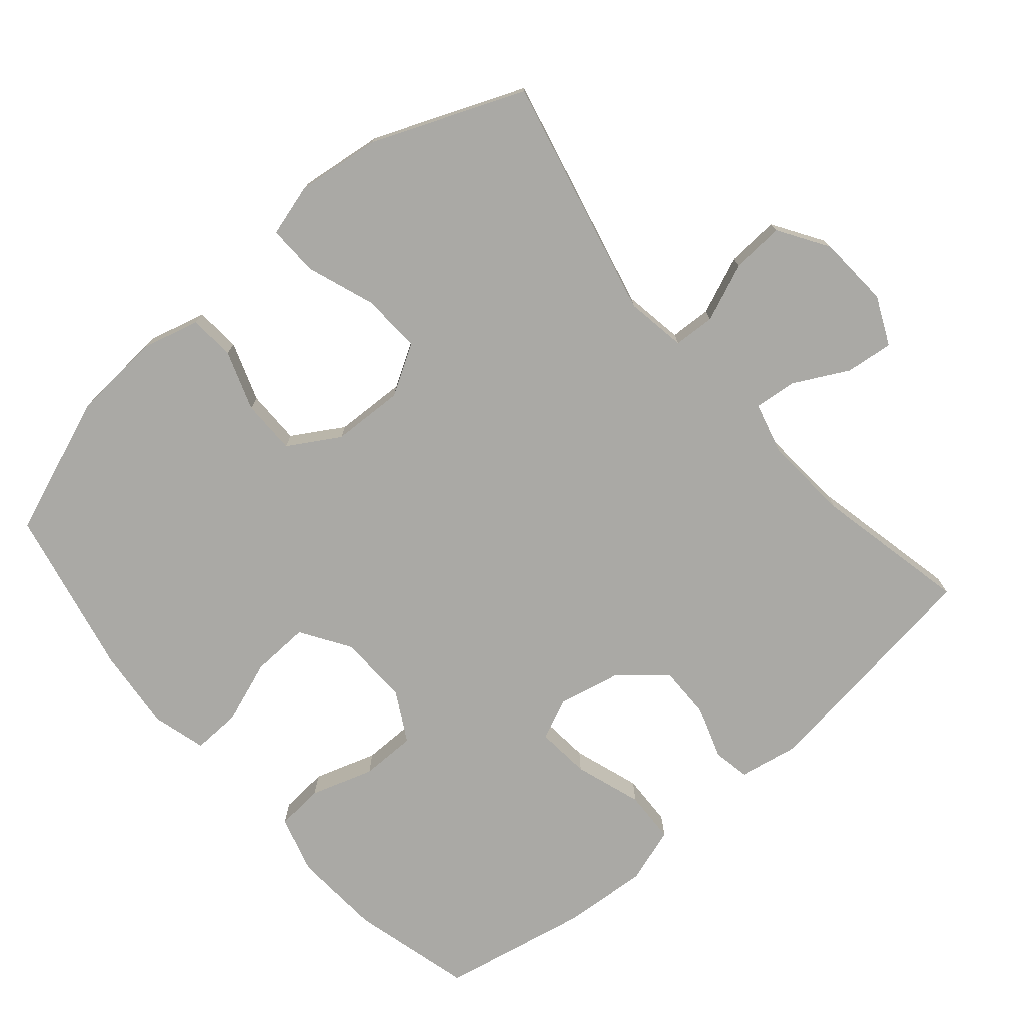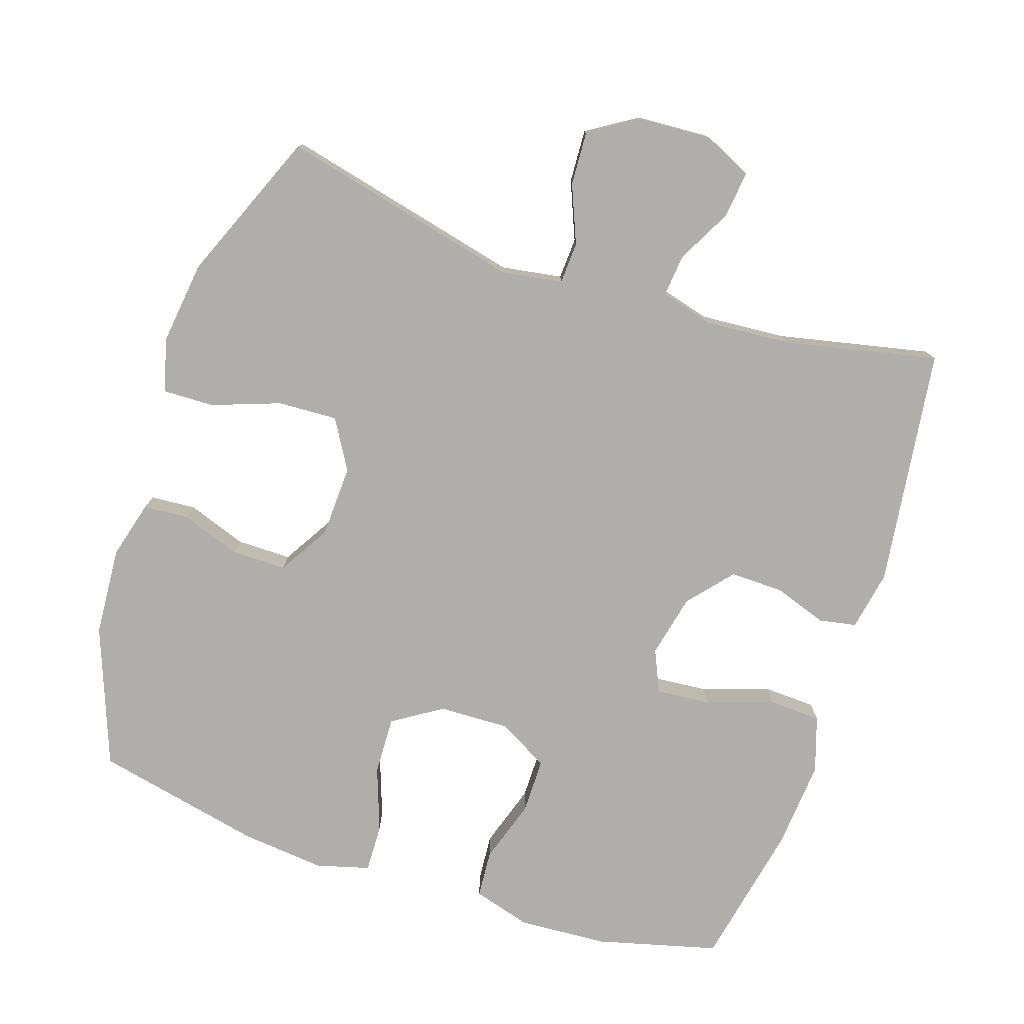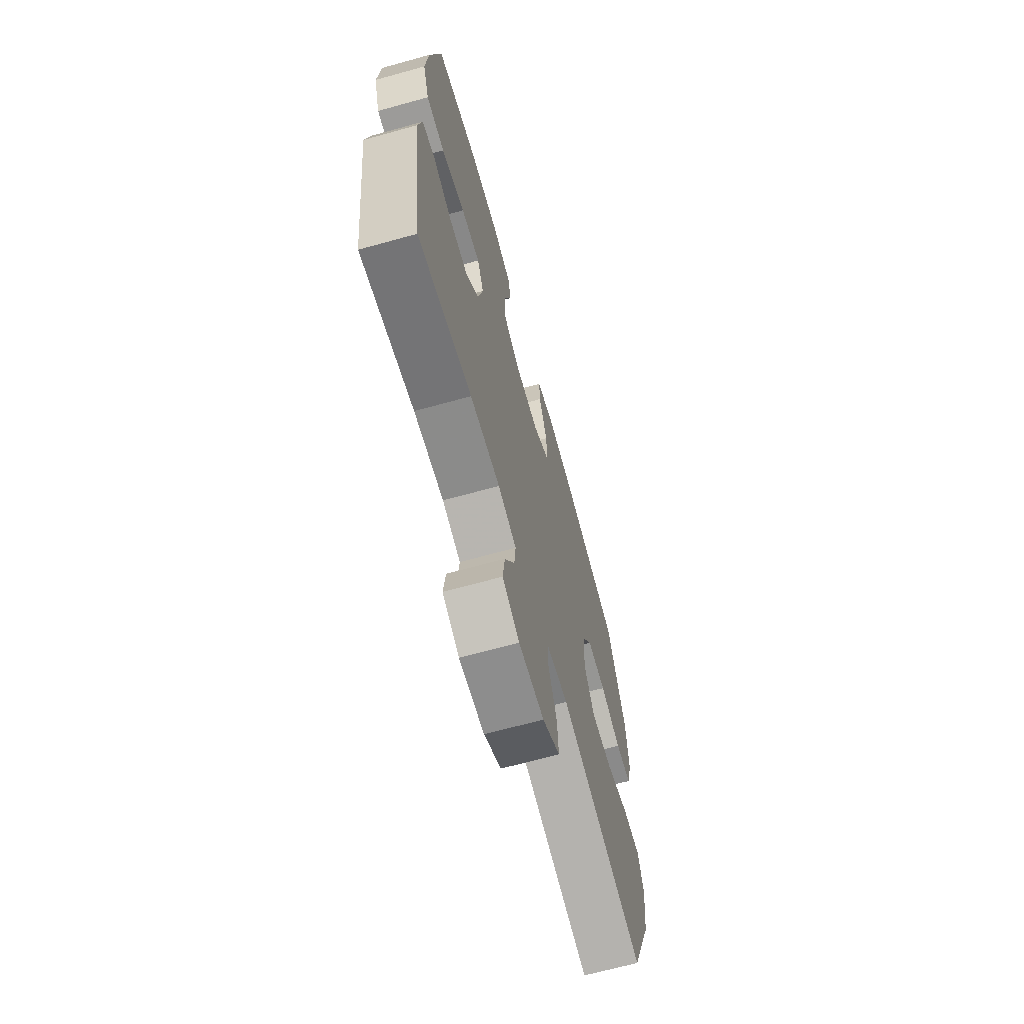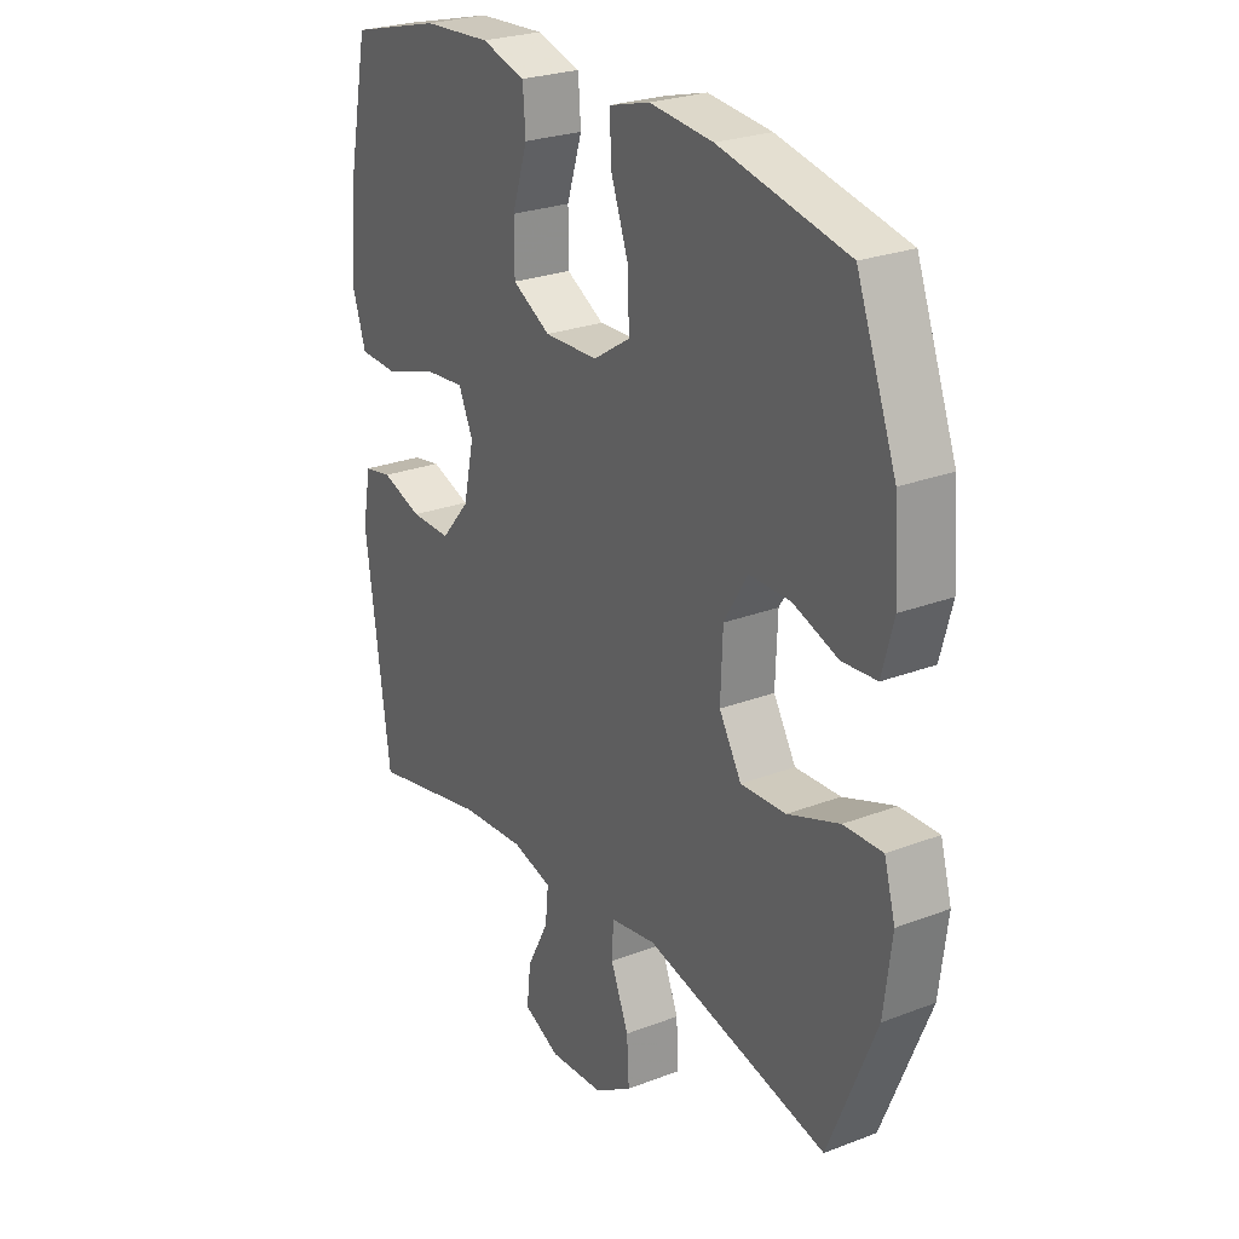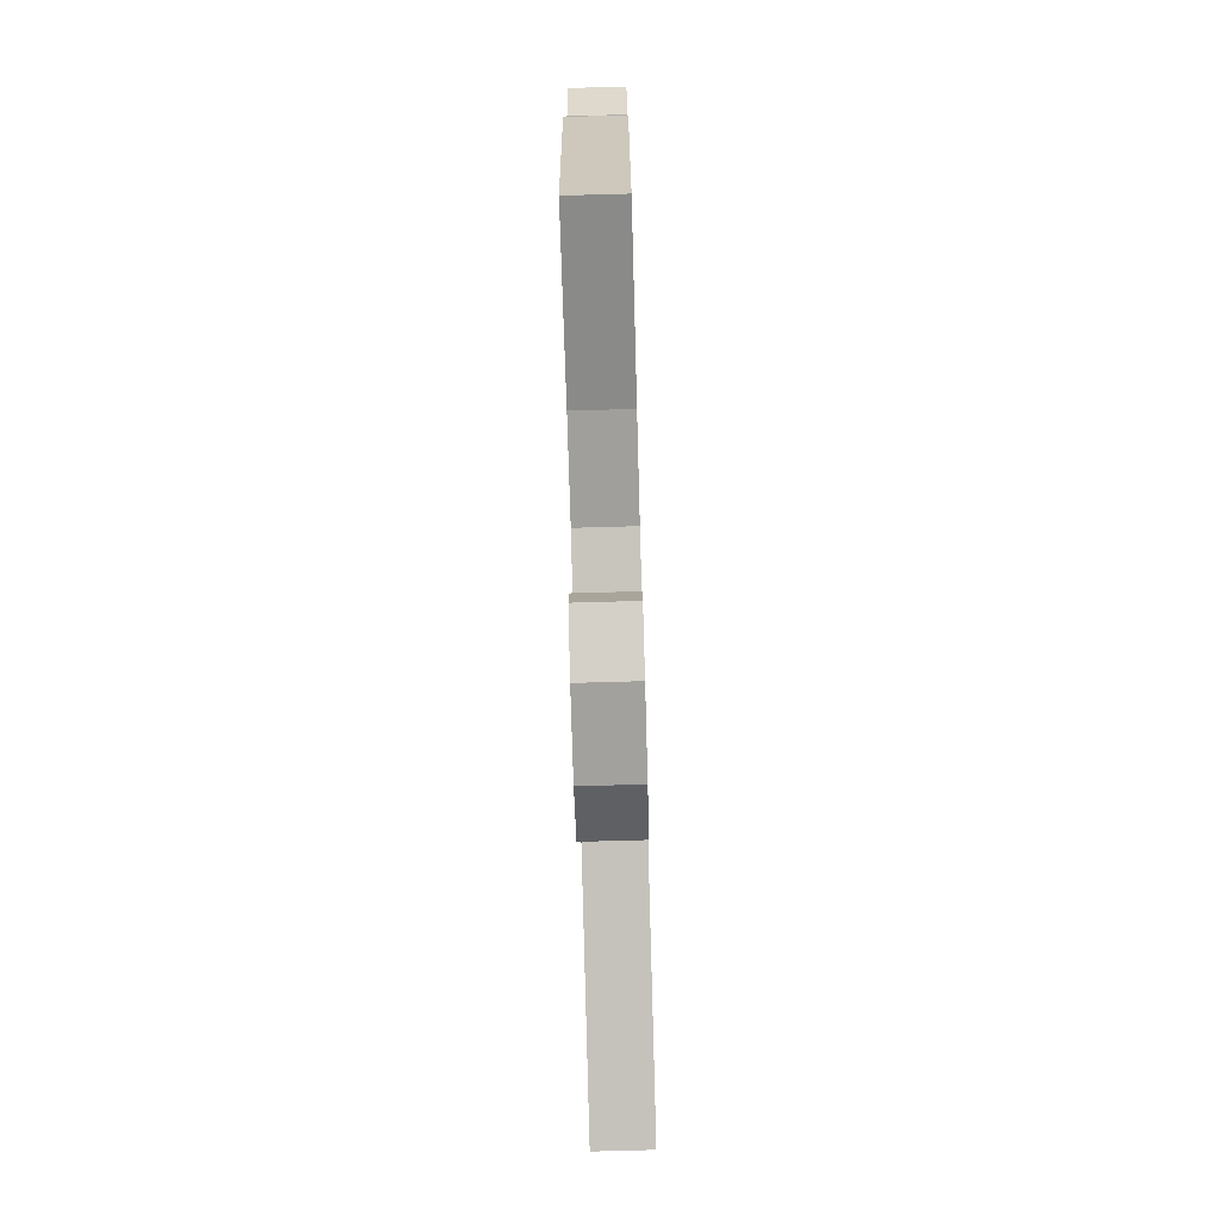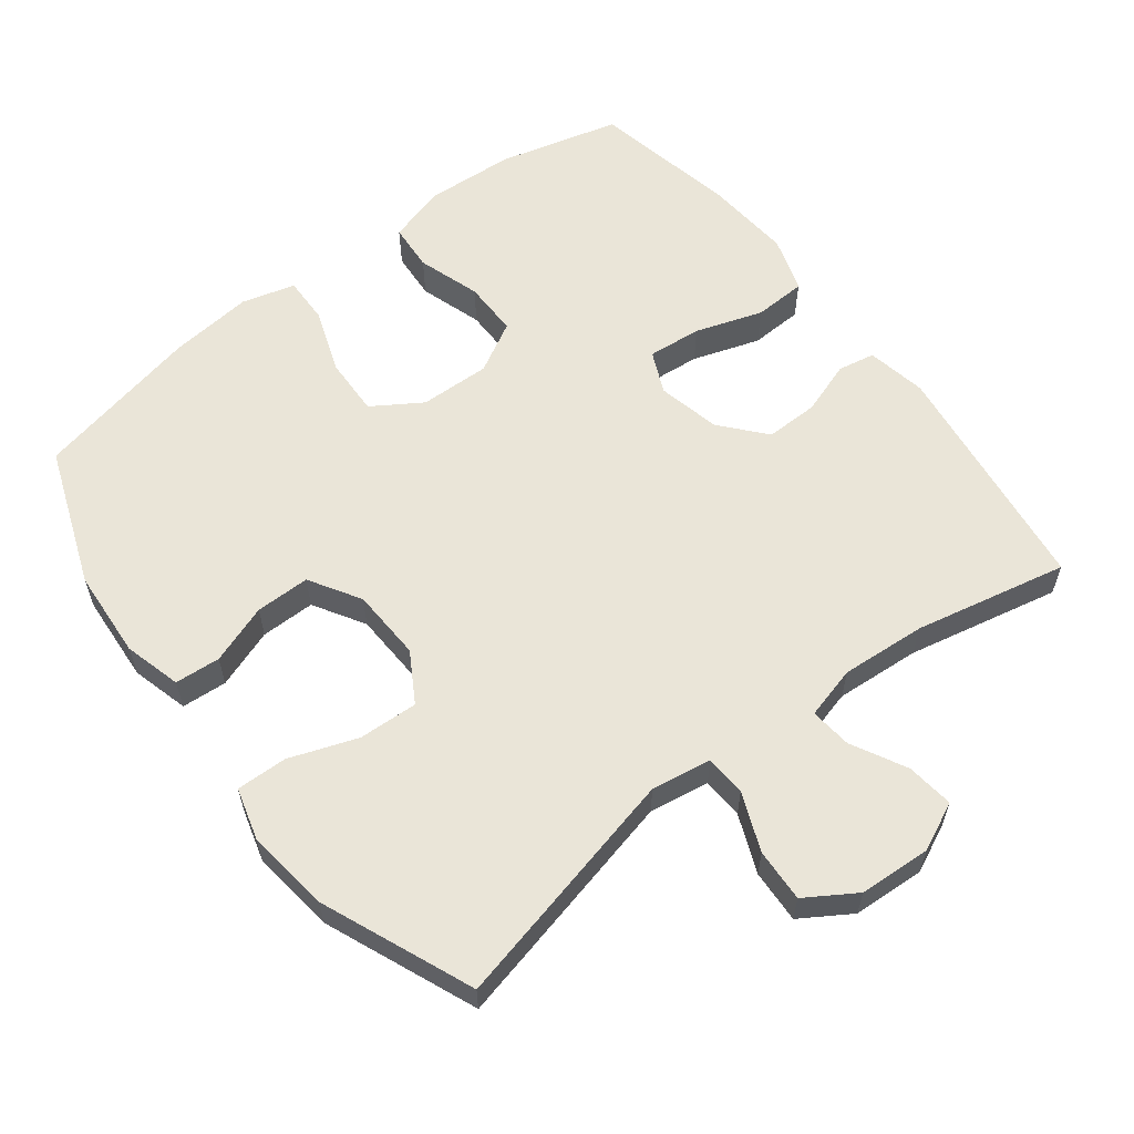
<metadata>
{"format":"obj","ext":"obj","renderer":"f3d","projection":"perspective","resolution":1024,"background":"white","views":[{"elev":-75.3,"azim":130.7,"up":"+Y"},{"elev":-77.6,"azim":161.7,"up":"+Y"},{"elev":-67.7,"azim":-74.5,"up":"+Z"},{"elev":25.6,"azim":58.4,"up":"+Z"},{"elev":-75.4,"azim":-88.4,"up":"+Z"},{"elev":59.6,"azim":142.4,"up":"+Y"}]}
</metadata>
<code>
v -0.5 0.07 -0.5
v -0.546 0.07 -0.159
v -0.53 0.07 -0.073
v -0.477 0.07 -0.063
v -0.401 0.07 -0.089
v -0.325 0.07 -0.09
v -0.271 0.07 -0.027
v -0.251 0.07 0.063
v -0.278 0.07 0.123
v -0.355 0.07 0.116
v -0.451 0.07 0.084
v -0.526 0.07 0.087
v -0.552 0.07 0.167
v -0.542 0.07 0.292
v -0.5 0.07 0.5
v -0.327 0.07 0.545
v -0.2 0.07 0.553
v -0.117 0.07 0.529
v -0.112 0.07 0.461
v -0.141 0.07 0.371
v -0.141 0.07 0.292
v -0.069 0.07 0.252
v 0.032 0.07 0.255
v 0.102 0.07 0.3
v 0.099 0.07 0.383
v 0.066 0.07 0.475
v 0.064 0.07 0.543
v 0.14 0.07 0.564
v 0.259 0.07 0.552
v 0.5 0.07 0.5
v 0.575 0.07 0.301
v 0.584 0.07 0.174
v 0.562 0.07 0.092
v 0.497 0.07 0.087
v 0.412 0.07 0.117
v 0.334 0.07 0.117
v 0.29 0.07 0.044
v 0.286 0.07 -0.059
v 0.328 0.07 -0.13
v 0.413 0.07 -0.126
v 0.51 0.07 -0.091
v 0.583 0.07 -0.089
v 0.604 0.07 -0.164
v 0.589 0.07 -0.284
v 0.5 0.07 -0.5
v 0.155 0.07 -0.419
v 0.069 0.07 -0.433
v 0.066 0.07 -0.492
v 0.1 0.07 -0.575
v 0.104 0.07 -0.651
v 0.033 0.07 -0.696
v -0.07 0.07 -0.702
v -0.139 0.07 -0.67
v -0.131 0.07 -0.602
v -0.09 0.07 -0.524
v -0.084 0.07 -0.464
v -0.159 0.07 -0.444
v -0.281 0.07 -0.453
v -0.5 0 -0.5
v -0.546 0 -0.159
v -0.53 0 -0.073
v -0.477 0 -0.063
v -0.401 0 -0.089
v -0.325 0 -0.09
v -0.271 0 -0.027
v -0.251 0 0.063
v -0.278 0 0.123
v -0.355 0 0.116
v -0.451 0 0.084
v -0.526 0 0.087
v -0.552 0 0.167
v -0.542 0 0.292
v -0.5 0 0.5
v -0.327 0 0.545
v -0.2 0 0.553
v -0.117 0 0.529
v -0.112 0 0.461
v -0.141 0 0.371
v -0.141 0 0.292
v -0.069 0 0.252
v 0.032 0 0.255
v 0.102 0 0.3
v 0.099 0 0.383
v 0.066 0 0.475
v 0.064 0 0.543
v 0.14 0 0.564
v 0.259 0 0.552
v 0.5 0 0.5
v 0.575 0 0.301
v 0.584 0 0.174
v 0.562 0 0.092
v 0.497 0 0.087
v 0.412 0 0.117
v 0.334 0 0.117
v 0.29 0 0.044
v 0.286 0 -0.059
v 0.328 0 -0.13
v 0.413 0 -0.126
v 0.51 0 -0.091
v 0.583 0 -0.089
v 0.604 0 -0.164
v 0.589 0 -0.284
v 0.5 0 -0.5
v 0.155 0 -0.419
v 0.069 0 -0.433
v 0.066 0 -0.492
v 0.1 0 -0.575
v 0.104 0 -0.651
v 0.033 0 -0.696
v -0.07 0 -0.702
v -0.139 0 -0.67
v -0.131 0 -0.602
v -0.09 0 -0.524
v -0.084 0 -0.464
v -0.159 0 -0.444
v -0.281 0 -0.453
f 53 54 55
f 52 53 55
f 51 52 55
f 50 51 55
f 49 50 55
f 48 49 55
f 47 48 55 56
f 44 45 46
f 43 44 46
f 42 43 46
f 41 42 46
f 40 41 46
f 39 40 46 47
f 47 56 57
f 39 47 57
f 38 39 57
f 33 34 35
f 32 33 35
f 31 32 35
f 30 31 35
f 29 30 35
f 28 29 35
f 27 28 35
f 26 27 35
f 25 26 35
f 24 25 35 36
f 23 24 36 37
f 18 19 20
f 17 18 20
f 16 17 20
f 15 16 20
f 14 15 20
f 13 14 20
f 12 13 20
f 11 12 20
f 10 11 20
f 9 10 20 21
f 8 9 21 22
f 3 4 5
f 2 3 5
f 1 2 5
f 58 1 5
f 58 5 6
f 38 57 58
f 37 38 58
f 23 37 58
f 22 23 58
f 8 22 58
f 7 8 58
f 6 7 58
f 113 112 111
f 113 111 110
f 113 110 109
f 113 109 108
f 113 108 107
f 113 107 106
f 114 113 106 105
f 104 103 102
f 104 102 101
f 104 101 100
f 104 100 99
f 104 99 98
f 105 104 98 97
f 115 114 105
f 115 105 97
f 115 97 96
f 93 92 91
f 93 91 90
f 93 90 89
f 93 89 88
f 93 88 87
f 93 87 86
f 93 86 85
f 93 85 84
f 93 84 83
f 94 93 83 82
f 95 94 82 81
f 78 77 76
f 78 76 75
f 78 75 74
f 78 74 73
f 78 73 72
f 78 72 71
f 78 71 70
f 78 70 69
f 78 69 68
f 79 78 68 67
f 80 79 67 66
f 63 62 61
f 63 61 60
f 63 60 59
f 63 59 116
f 64 63 116
f 116 115 96
f 116 96 95
f 116 95 81
f 116 81 80
f 116 80 66
f 116 66 65
f 116 65 64
f 1 59 60 2
f 2 60 61 3
f 3 61 62 4
f 4 62 63 5
f 5 63 64 6
f 6 64 65 7
f 7 65 66 8
f 8 66 67 9
f 9 67 68 10
f 10 68 69 11
f 11 69 70 12
f 12 70 71 13
f 13 71 72 14
f 14 72 73 15
f 15 73 74 16
f 16 74 75 17
f 17 75 76 18
f 18 76 77 19
f 19 77 78 20
f 20 78 79 21
f 21 79 80 22
f 22 80 81 23
f 23 81 82 24
f 24 82 83 25
f 25 83 84 26
f 26 84 85 27
f 27 85 86 28
f 28 86 87 29
f 29 87 88 30
f 30 88 89 31
f 31 89 90 32
f 32 90 91 33
f 33 91 92 34
f 34 92 93 35
f 35 93 94 36
f 36 94 95 37
f 37 95 96 38
f 38 96 97 39
f 39 97 98 40
f 40 98 99 41
f 41 99 100 42
f 42 100 101 43
f 43 101 102 44
f 44 102 103 45
f 45 103 104 46
f 46 104 105 47
f 47 105 106 48
f 48 106 107 49
f 49 107 108 50
f 50 108 109 51
f 51 109 110 52
f 52 110 111 53
f 53 111 112 54
f 54 112 113 55
f 55 113 114 56
f 56 114 115 57
f 57 115 116 58
f 58 116 59 1

</code>
